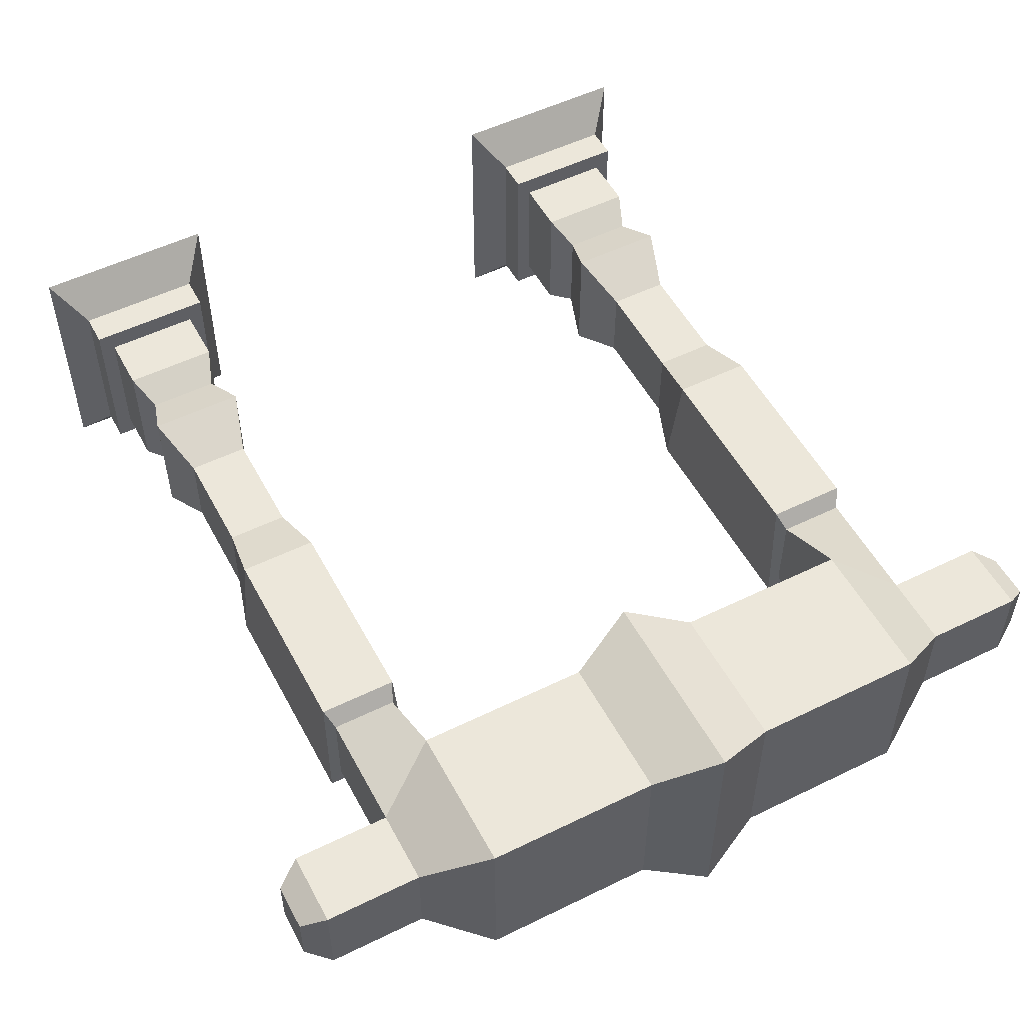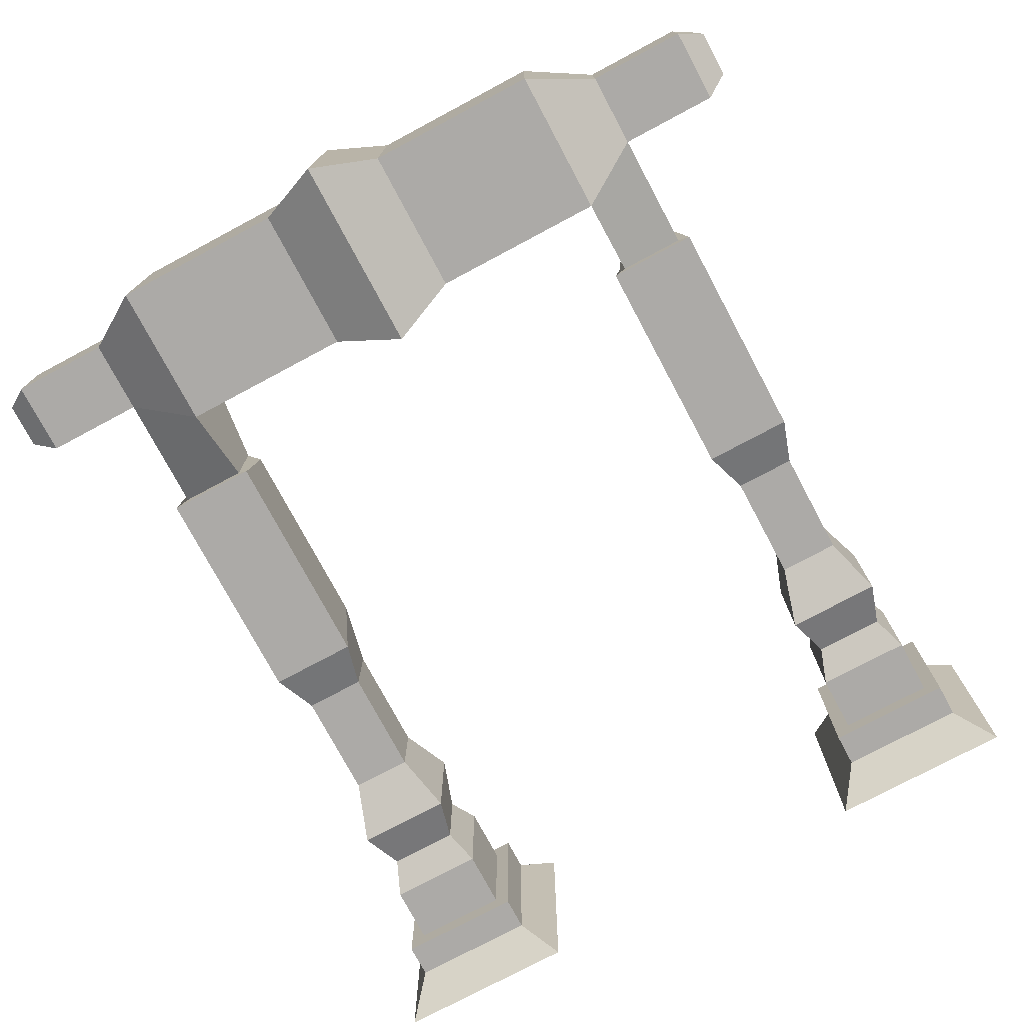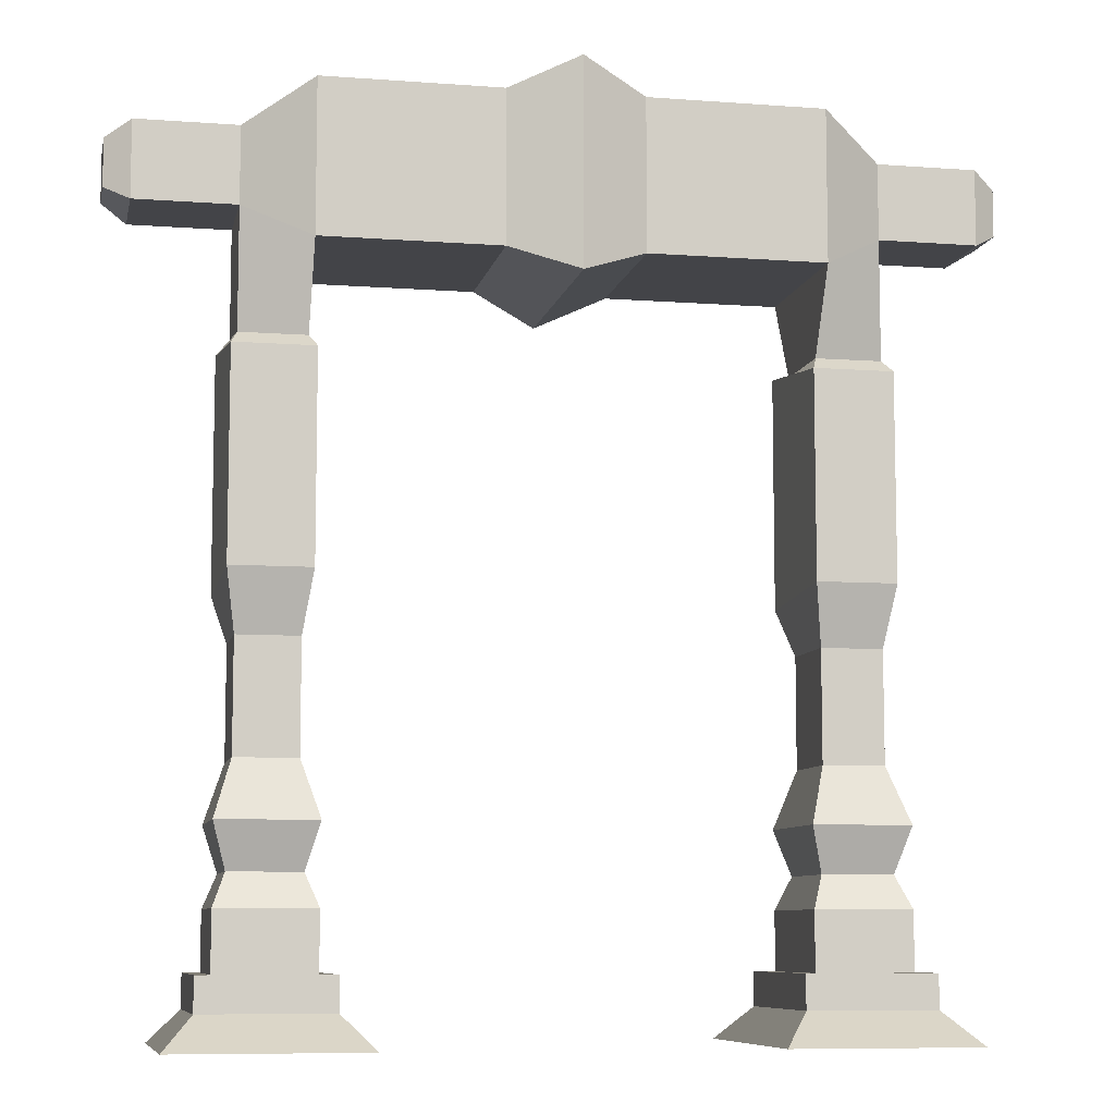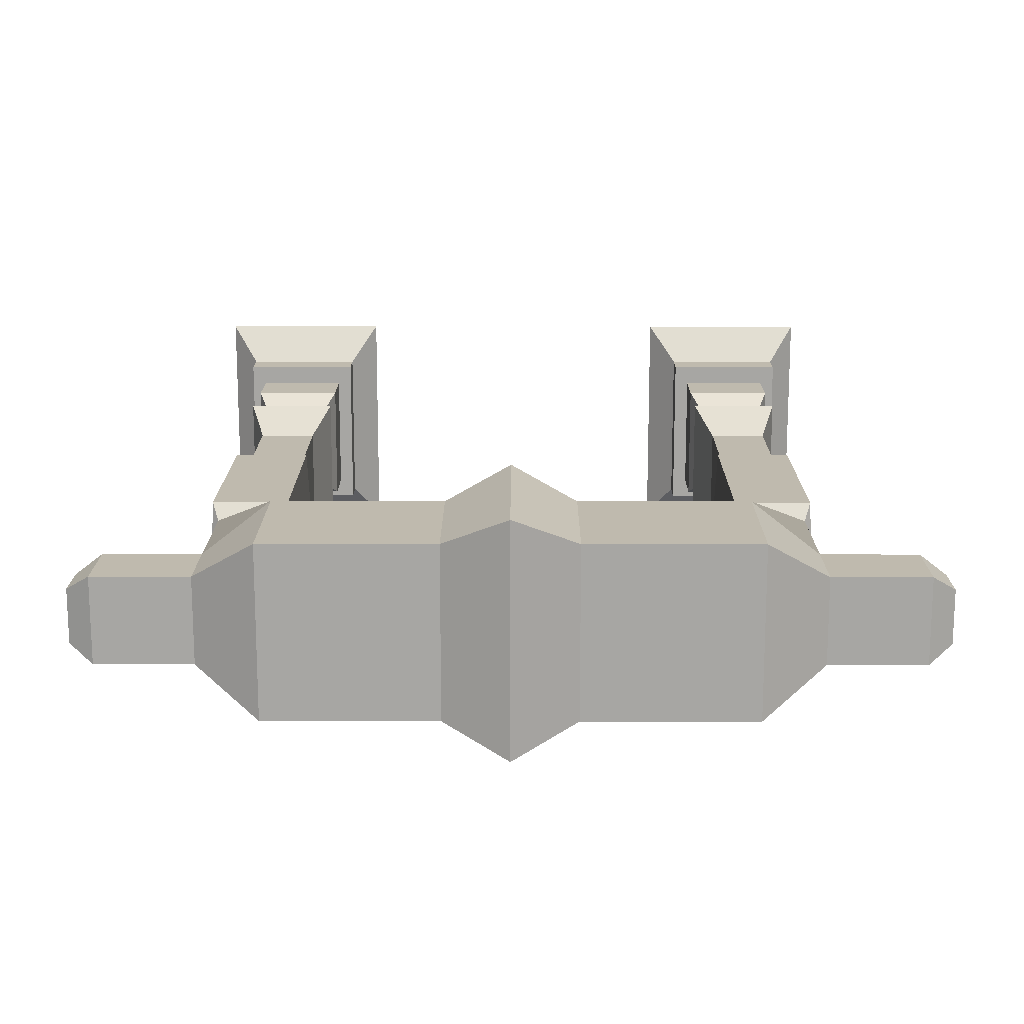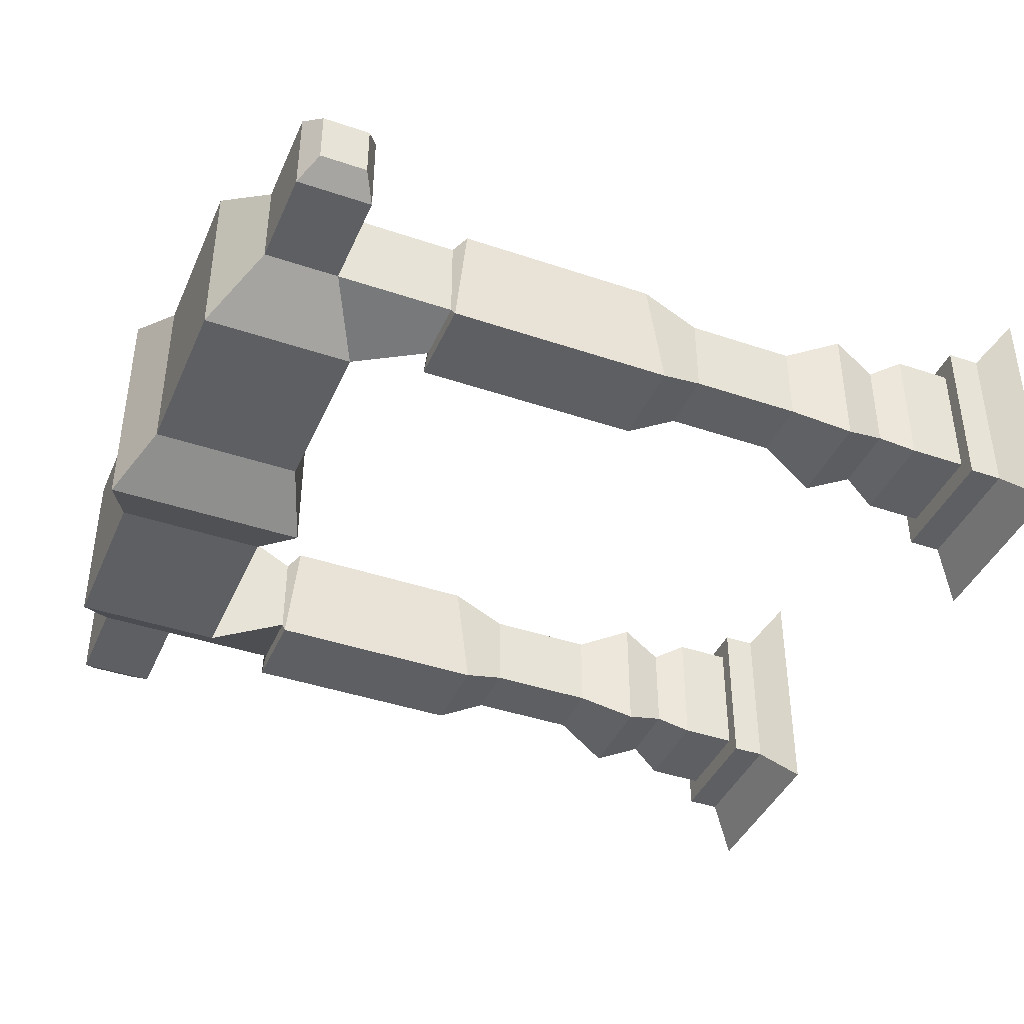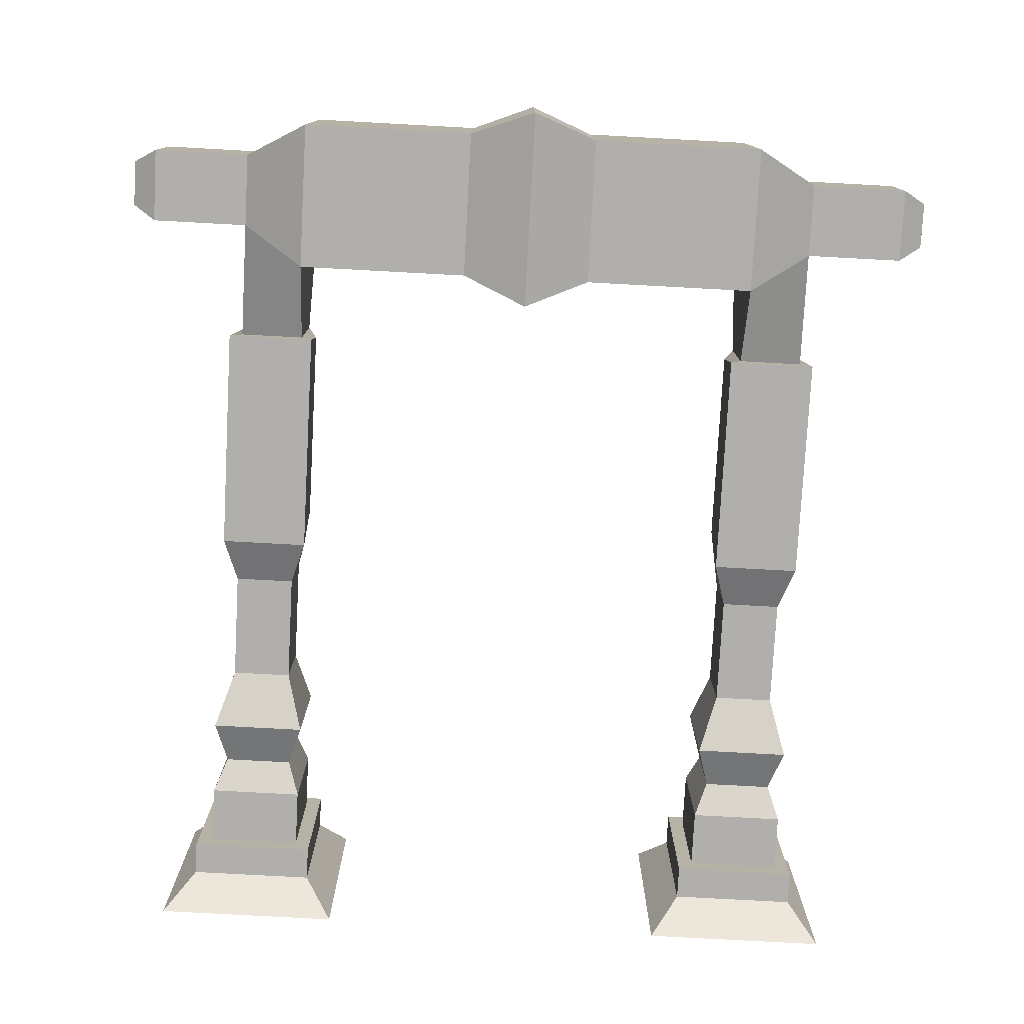
<metadata>
{"format":"obj","ext":"obj","renderer":"f3d","projection":"perspective","resolution":1024,"background":"white","views":[{"elev":52.9,"azim":152.3,"up":"+Z"},{"elev":-76.0,"azim":-151.9,"up":"+Z"},{"elev":-8.3,"azim":-11.6,"up":"+Y"},{"elev":15.8,"azim":-179.8,"up":"+Z"},{"elev":-41.3,"azim":-112.4,"up":"+Z"},{"elev":-78.1,"azim":176.9,"up":"+Z"}]}
</metadata>
<code>
v  -53.1 0.5584 -7.488
v  -50.62 0.5584 -7.488
v  -53.1 1.212 -7.488
v  -50.62 1.212 -7.488
v  -53.1 1.212 -10.87
v  -50.62 1.212 -10.87
v  -53.1 0.5584 -10.87
v  -50.62 0.5584 -10.87
v  -52.79 1.212 -7.906
v  -50.93 1.212 -7.906
v  -50.93 1.212 -10.45
v  -52.79 1.212 -10.45
v  -52.79 2.342 -7.906
v  -50.93 2.342 -7.906
v  -50.93 2.342 -10.45
v  -52.79 2.342 -10.45
v  -52.55 2.97 -8.242
v  -51.18 2.97 -8.242
v  -51.18 2.97 -10.12
v  -52.55 2.97 -10.12
v  -52.8 3.857 -7.891
v  -50.92 3.857 -7.891
v  -50.92 3.857 -10.47
v  -52.8 3.857 -10.47
v  -52.46 4.956 -8.364
v  -51.26 4.956 -8.364
v  -51.26 4.956 -9.996
v  -52.46 4.956 -9.996
v  -52.46 7.111 -8.364
v  -51.26 7.111 -8.364
v  -51.26 7.111 -9.996
v  -52.46 7.111 -9.996
v  -52.63 8.288 -7.986
v  -51.09 8.288 -7.986
v  -50.99 8.032 -10.37
v  -52.73 8.032 -10.37
v  -52.63 12.28 -7.986
v  -51.09 12.28 -7.986
v  -50.99 12.53 -10.37
v  -52.73 12.53 -10.37
v  -52.5 12.53 -8.305
v  -51.22 12.53 -8.305
v  -51.22 12.53 -10.06
v  -52.5 12.53 -10.06
v  -52.5 14.87 -8.305
v  -51.22 14.14 -7.44
v  -51.22 14.14 -10.92
v  -52.5 14.87 -10.06
v  -53.68 -0.0676 -11.67
v  -50.04 -0.0676 -11.67
v  -50.04 -0.0676 -6.686
v  -53.68 -0.0676 -6.686
v  -52.5 16.35 -8.305
v  -51.22 17.08 -7.44
v  -51.22 17.08 -10.92
v  -52.5 16.35 -10.06
v  -54.44 14.87 -8.305
v  -54.44 14.87 -10.06
v  -54.44 16.35 -8.305
v  -54.44 16.35 -10.06
v  -54.93 15.15 -8.637
v  -54.93 15.15 -9.723
v  -54.93 16.07 -8.637
v  -54.93 16.07 -9.723
v  -47.79 14.14 -7.44
v  -47.79 14.14 -10.92
v  -47.79 17.08 -10.92
v  -47.79 17.08 -7.44
v  -46.49 13.62 -6.83
v  -46.49 13.62 -11.53
v  -46.49 17.6 -11.53
v  -46.49 17.6 -6.83
v  -39.88 0.5584 -7.488
v  -42.35 0.5584 -7.488
v  -39.88 1.212 -7.488
v  -42.35 1.212 -7.488
v  -39.88 1.212 -10.87
v  -42.35 1.212 -10.87
v  -39.88 0.5584 -10.87
v  -42.35 0.5584 -10.87
v  -40.19 1.212 -7.906
v  -42.05 1.212 -7.906
v  -42.05 1.212 -10.45
v  -40.19 1.212 -10.45
v  -40.19 2.342 -7.906
v  -42.05 2.342 -7.906
v  -42.05 2.342 -10.45
v  -40.19 2.342 -10.45
v  -40.43 2.97 -8.242
v  -41.8 2.97 -8.242
v  -41.8 2.97 -10.12
v  -40.43 2.97 -10.12
v  -40.18 3.857 -7.891
v  -42.06 3.857 -7.891
v  -42.06 3.857 -10.47
v  -40.18 3.857 -10.47
v  -40.52 4.956 -8.364
v  -41.71 4.956 -8.364
v  -41.71 4.956 -9.996
v  -40.52 4.956 -9.996
v  -40.52 7.111 -8.364
v  -41.71 7.111 -8.364
v  -41.71 7.111 -9.996
v  -40.52 7.111 -9.996
v  -40.34 8.288 -7.986
v  -41.89 8.288 -7.986
v  -41.99 8.032 -10.37
v  -40.24 8.032 -10.37
v  -40.34 12.28 -7.986
v  -41.89 12.28 -7.986
v  -41.99 12.53 -10.37
v  -40.24 12.53 -10.37
v  -40.48 12.53 -8.305
v  -41.76 12.53 -8.305
v  -41.76 12.53 -10.06
v  -40.48 12.53 -10.06
v  -40.48 14.87 -8.305
v  -41.76 14.14 -7.44
v  -41.76 14.14 -10.92
v  -40.48 14.87 -10.06
v  -39.3 -0.0676 -11.67
v  -42.94 -0.0676 -11.67
v  -42.94 -0.0676 -6.686
v  -39.3 -0.0676 -6.686
v  -40.48 16.35 -8.305
v  -41.76 17.08 -7.44
v  -41.76 17.08 -10.92
v  -40.48 16.35 -10.06
v  -38.54 14.87 -8.305
v  -38.54 14.87 -10.06
v  -38.54 16.35 -8.305
v  -38.54 16.35 -10.06
v  -38.05 15.15 -8.637
v  -38.05 15.15 -9.723
v  -38.05 16.07 -8.637
v  -38.05 16.07 -9.723
v  -45.19 14.14 -7.44
v  -45.19 14.14 -10.92
v  -45.19 17.08 -10.92
v  -45.19 17.08 -7.44
o pCube2
g pCube2
f 1 2 4 3
f 53 54 55 56
f 5 6 8 7
f 49 50 51 52
f 2 8 6 4
f 7 1 3 5
f 3 4 10 9
f 4 6 11 10
f 6 5 12 11
f 5 3 9 12
f 9 10 14 13
f 10 11 15 14
f 11 12 16 15
f 12 9 13 16
f 13 14 18 17
f 14 15 19 18
f 15 16 20 19
f 16 13 17 20
f 17 18 22 21
f 18 19 23 22
f 19 20 24 23
f 20 17 21 24
f 21 22 26 25
f 22 23 27 26
f 23 24 28 27
f 24 21 25 28
f 25 26 30 29
f 26 27 31 30
f 27 28 32 31
f 28 25 29 32
f 29 30 34 33
f 30 31 35 34
f 31 32 36 35
f 32 29 33 36
f 33 34 38 37
f 34 35 39 38
f 35 36 40 39
f 36 33 37 40
f 37 38 42 41
f 38 39 43 42
f 39 40 44 43
f 40 37 41 44
f 41 42 46 45
f 42 43 47 46
f 43 44 48 47
f 44 41 45 48
f 7 8 50 49
f 8 2 51 50
f 2 1 52 51
f 1 7 49 52
f 45 46 54 53
f 47 48 56 55
f 62 61 63 64
f 48 45 57 58
f 45 53 59 57
f 53 56 60 59
f 56 48 58 60
f 58 57 61 62
f 57 59 63 61
f 59 60 64 63
f 60 58 62 64
f 46 47 66 65
f 47 55 67 66
f 55 54 68 67
f 54 46 65 68
f 65 66 70 69
f 66 67 71 70
f 67 68 72 71
f 68 65 69 72
f 73 75 76 74
f 125 128 127 126
f 77 79 80 78
f 121 124 123 122
f 74 76 78 80
f 79 77 75 73
f 75 81 82 76
f 76 82 83 78
f 78 83 84 77
f 77 84 81 75
f 81 85 86 82
f 82 86 87 83
f 83 87 88 84
f 84 88 85 81
f 85 89 90 86
f 86 90 91 87
f 87 91 92 88
f 88 92 89 85
f 89 93 94 90
f 90 94 95 91
f 91 95 96 92
f 92 96 93 89
f 93 97 98 94
f 94 98 99 95
f 95 99 100 96
f 96 100 97 93
f 97 101 102 98
f 98 102 103 99
f 99 103 104 100
f 100 104 101 97
f 101 105 106 102
f 102 106 107 103
f 103 107 108 104
f 104 108 105 101
f 105 109 110 106
f 106 110 111 107
f 107 111 112 108
f 108 112 109 105
f 109 113 114 110
f 110 114 115 111
f 111 115 116 112
f 112 116 113 109
f 113 117 118 114
f 114 118 119 115
f 115 119 120 116
f 116 120 117 113
f 79 121 122 80
f 80 122 123 74
f 74 123 124 73
f 73 124 121 79
f 117 125 126 118
f 119 127 128 120
f 134 136 135 133
f 120 130 129 117
f 117 129 131 125
f 125 131 132 128
f 128 132 130 120
f 130 134 133 129
f 129 133 135 131
f 131 135 136 132
f 132 136 134 130
f 118 137 138 119
f 119 138 139 127
f 127 139 140 126
f 126 140 137 118
f 137 69 70 138
f 138 70 71 139
f 139 71 72 140
f 140 72 69 137

</code>
